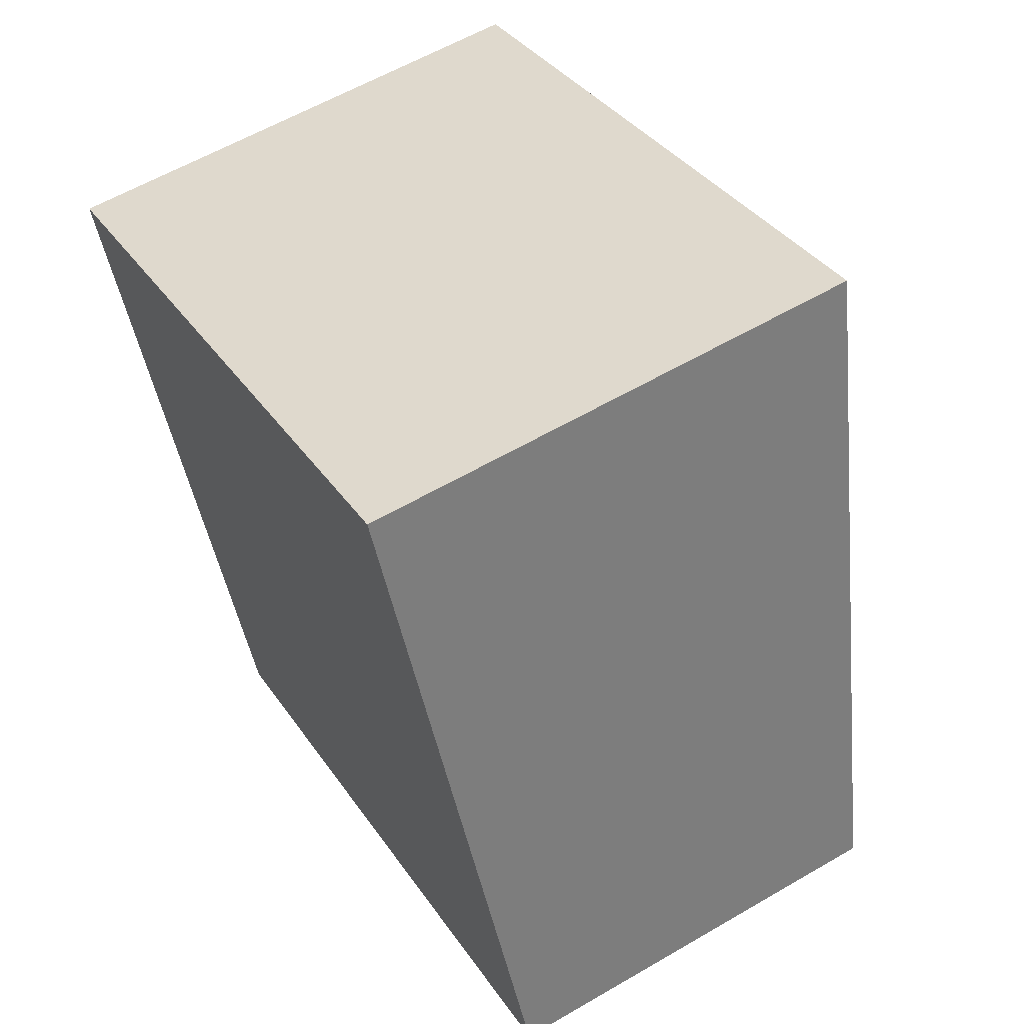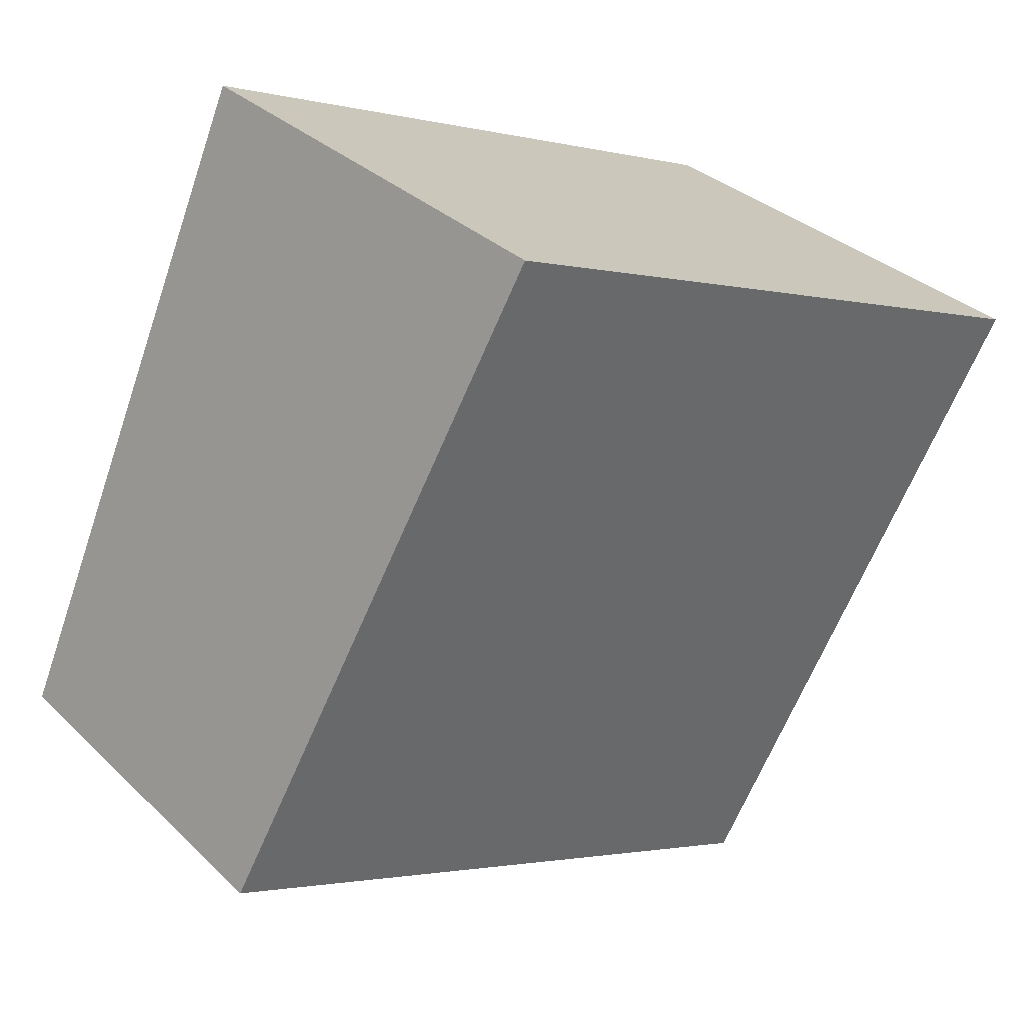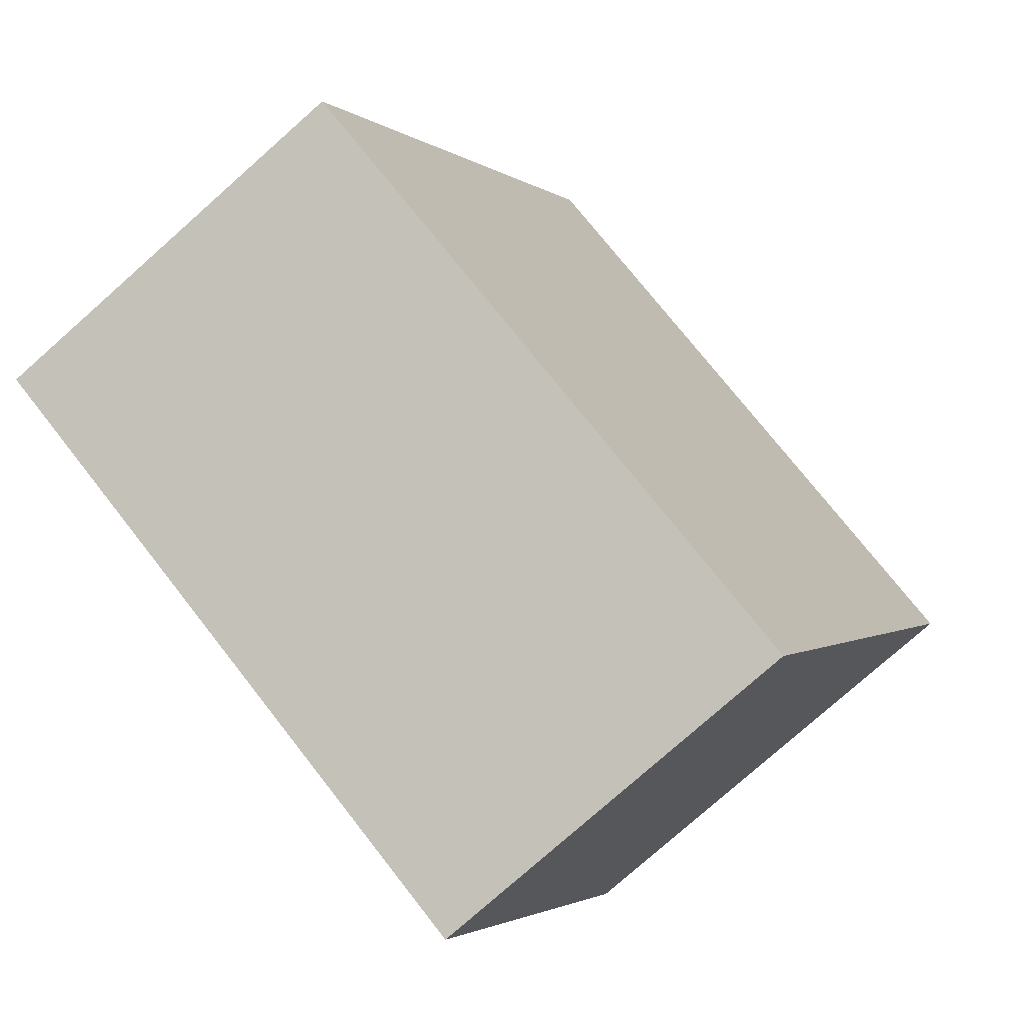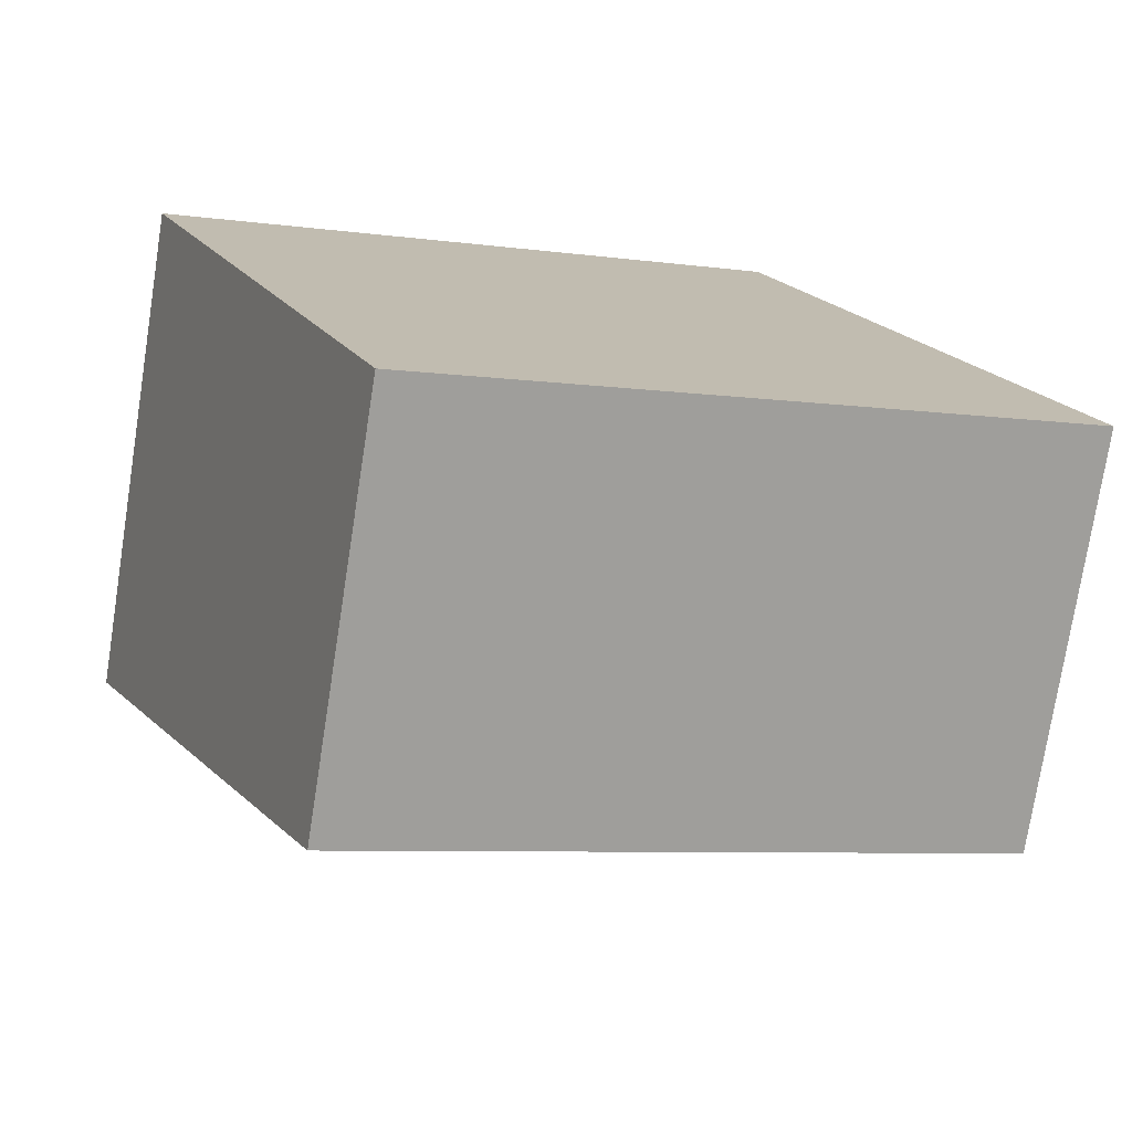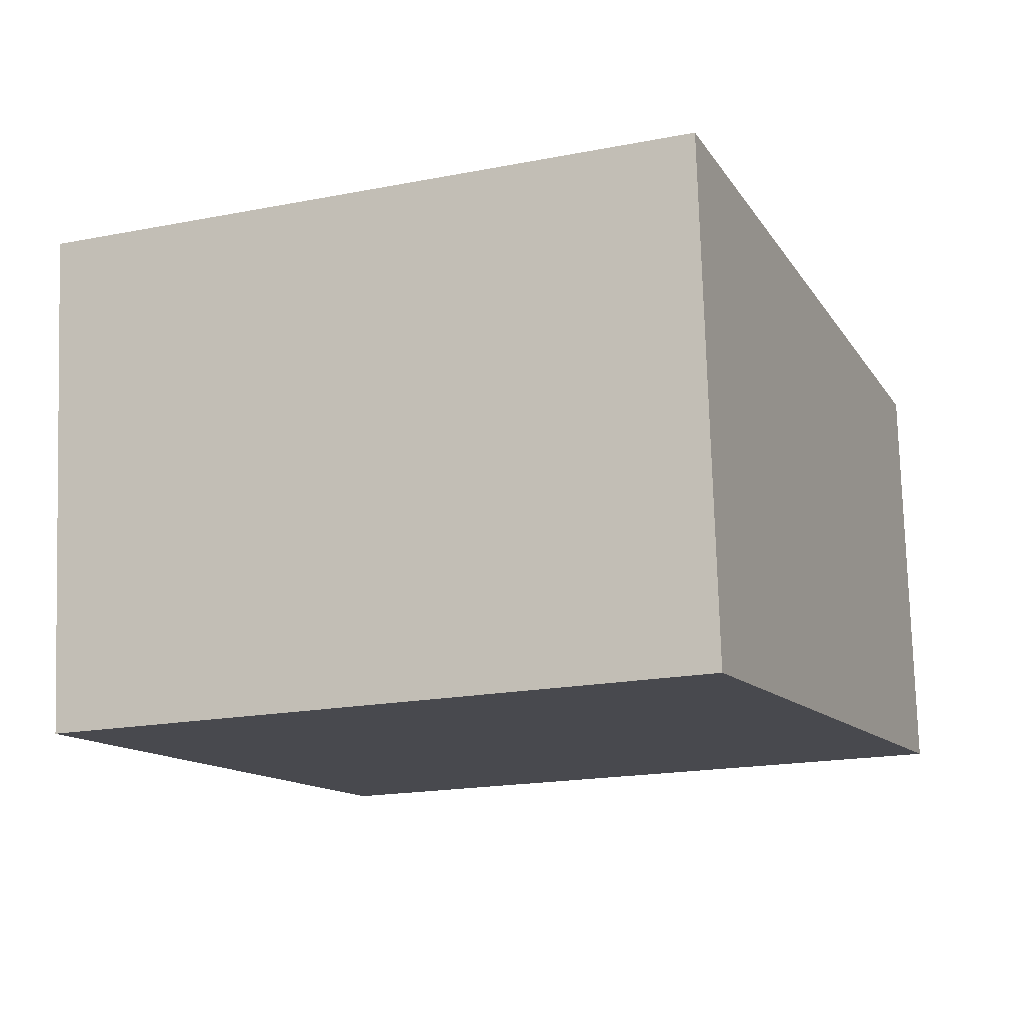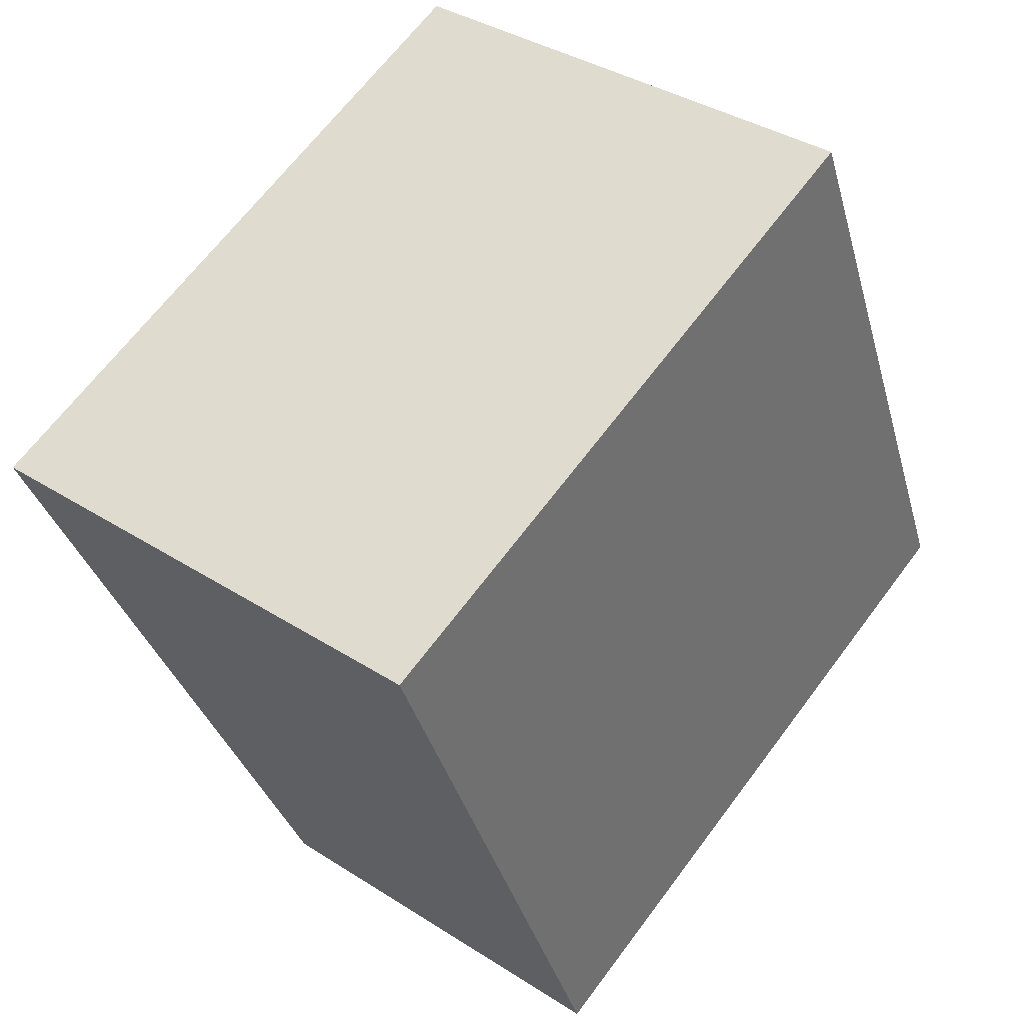
<metadata>
{"format":"obj","ext":"obj","renderer":"f3d","projection":"perspective","resolution":1024,"background":"white","views":[{"elev":59.2,"azim":59.0,"up":"+Z"},{"elev":31.9,"azim":142.8,"up":"+Z"},{"elev":-78.3,"azim":131.5,"up":"+Z"},{"elev":-75.4,"azim":-8.9,"up":"+Z"},{"elev":77.3,"azim":-1.8,"up":"+Z"},{"elev":36.8,"azim":-50.2,"up":"+Z"}]}
</metadata>
<code>
v  2.127 3.315 -5.228
v  5.113 4.081 2.075
v  7.361 3.315 -3.132
v  0 4.078 2.497e-16
v  7.361 1.918e-16 -3.132
v  2.127 3.201e-16 -5.228
v  0 0 0
v  5.113 -1.271e-16 2.075
g defaultobject
f 1 2 3
f 2 1 4
f 5 1 3
f 1 5 6
f 1 7 4
f 7 1 6
f 4 8 2
f 8 4 7
f 8 3 2
f 3 8 5
f 8 6 5
f 6 8 7

</code>
